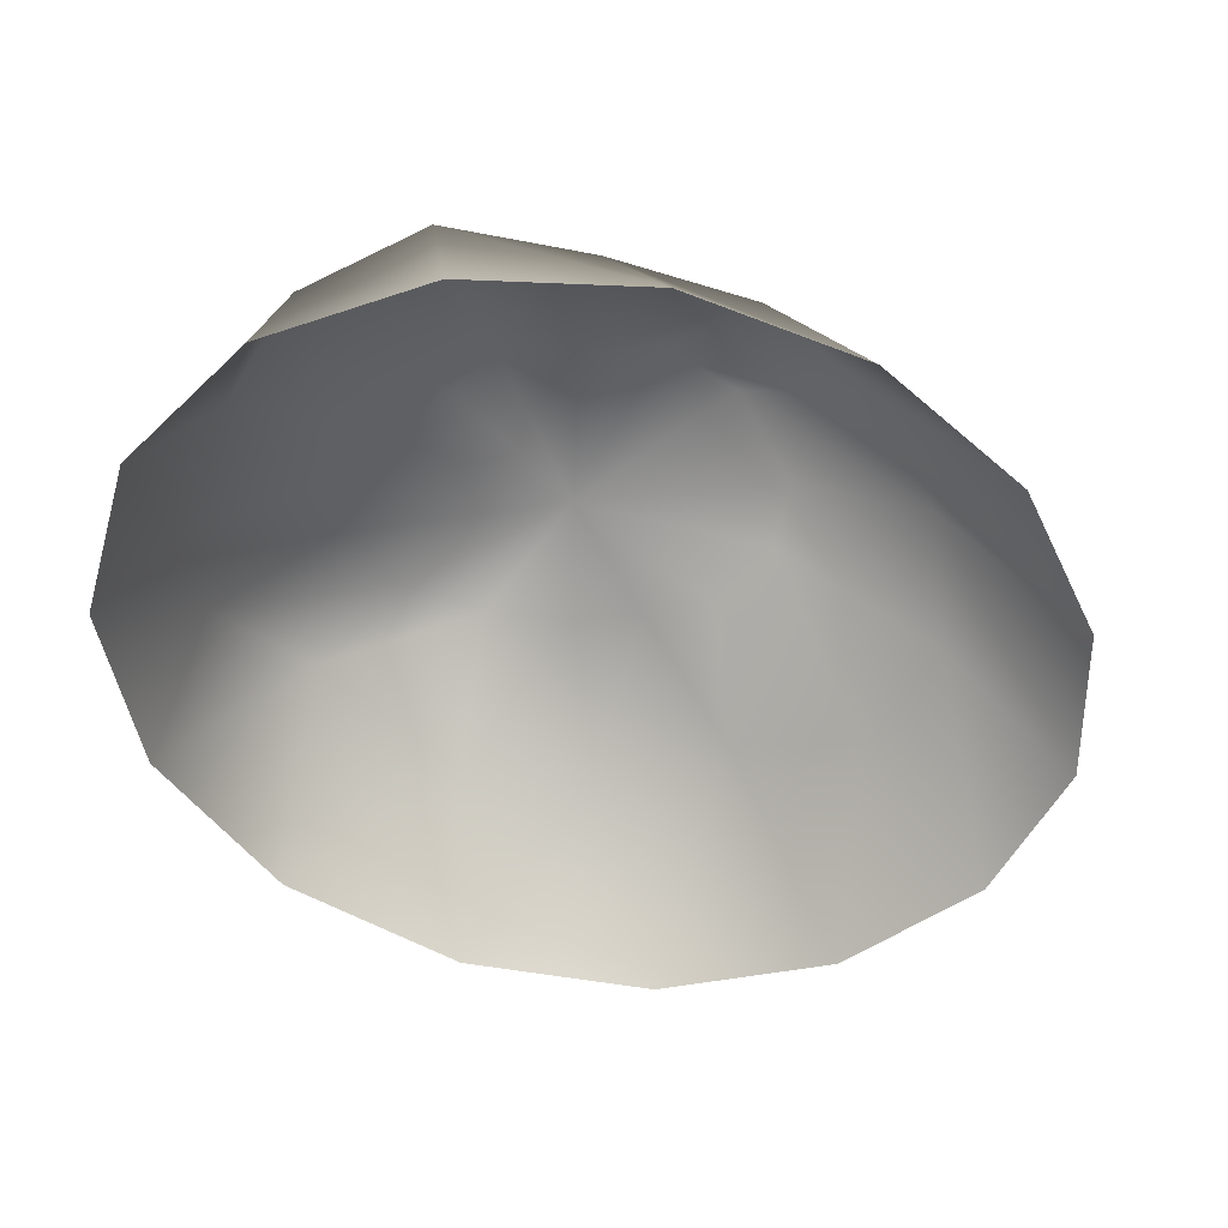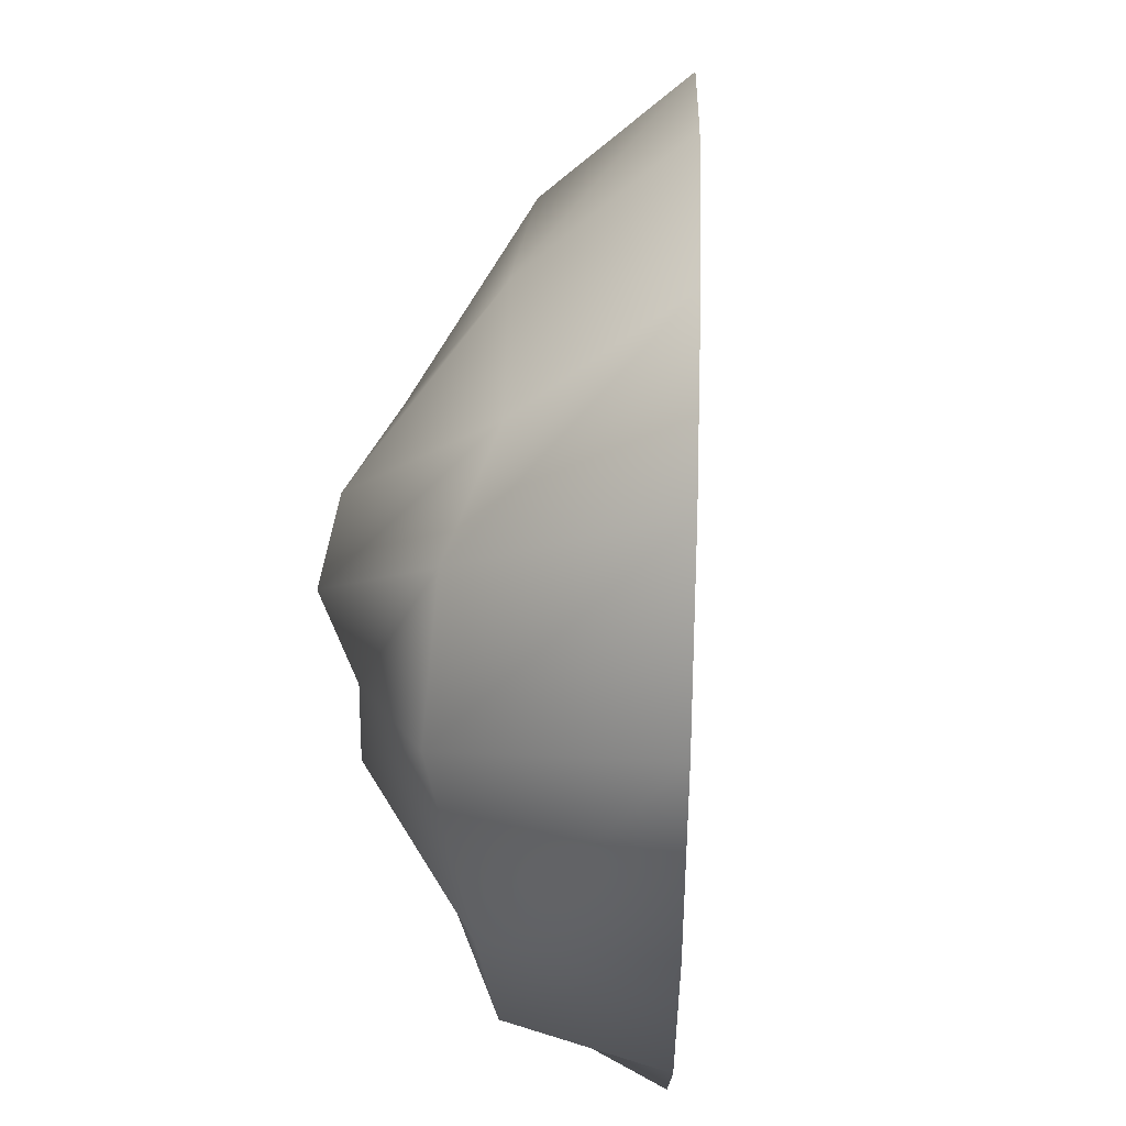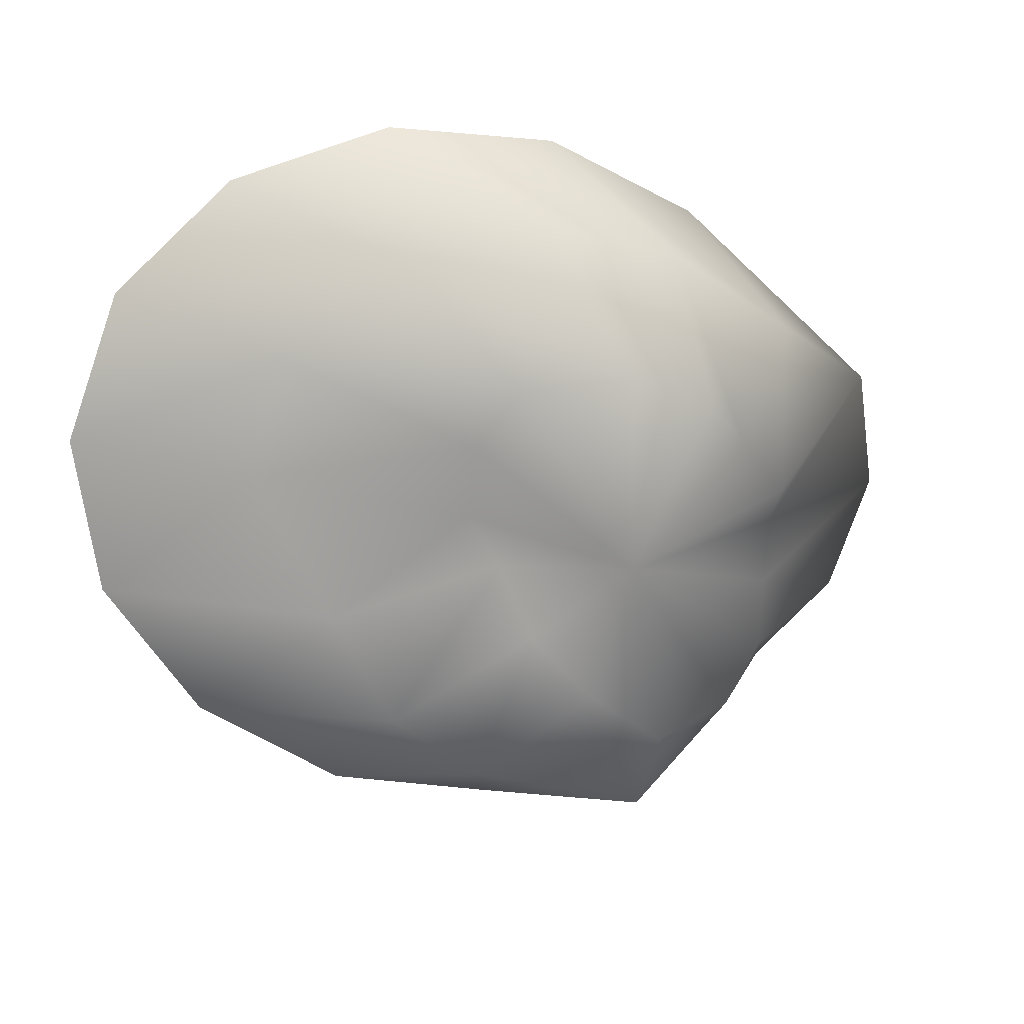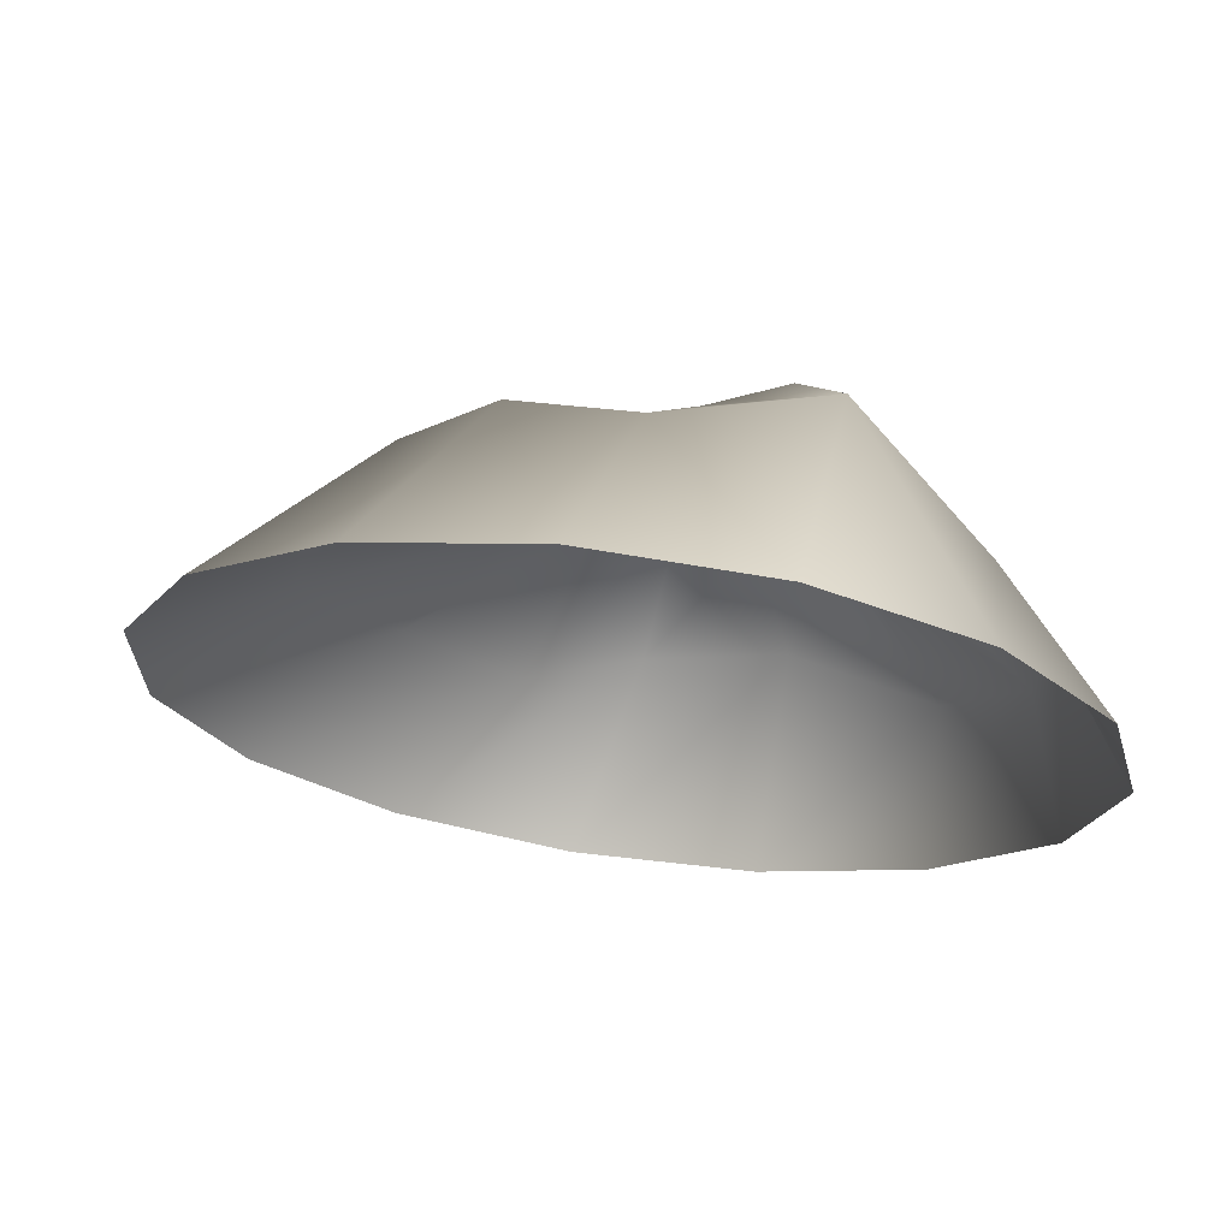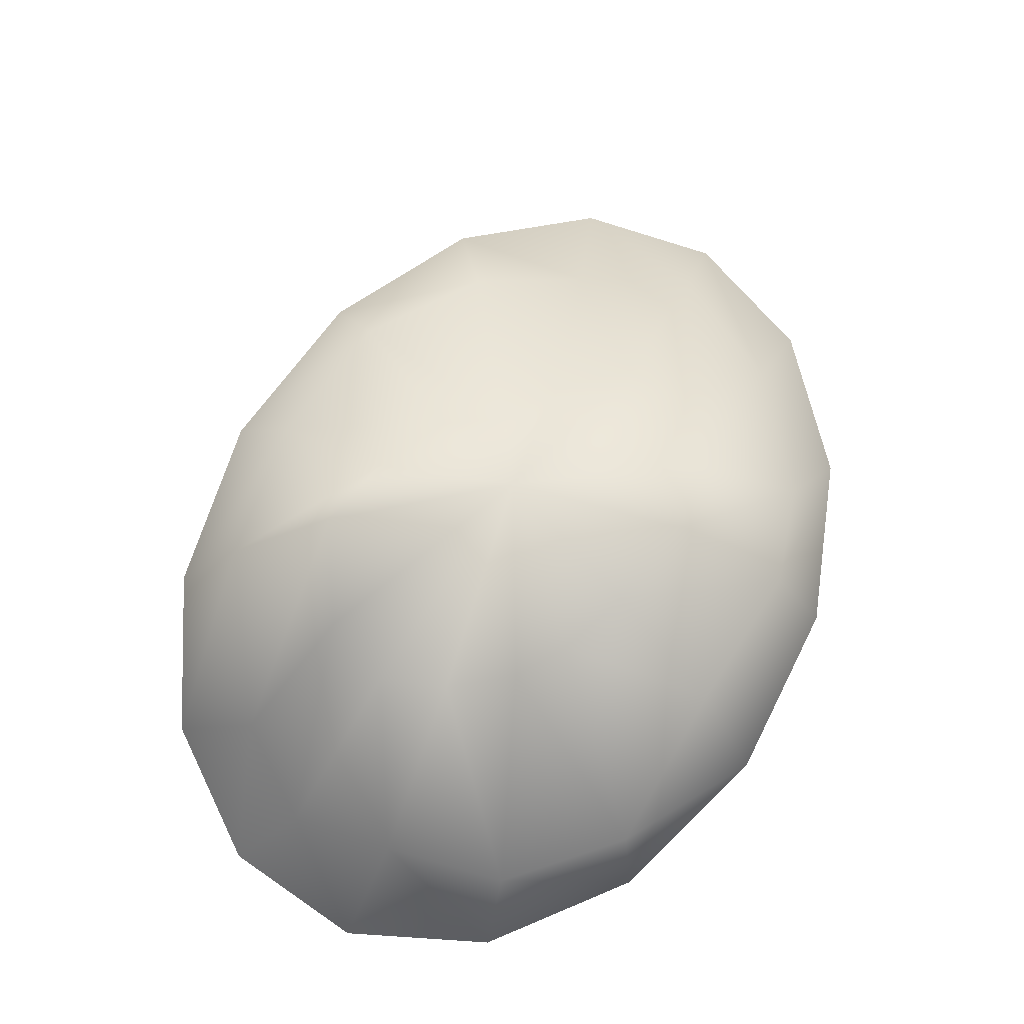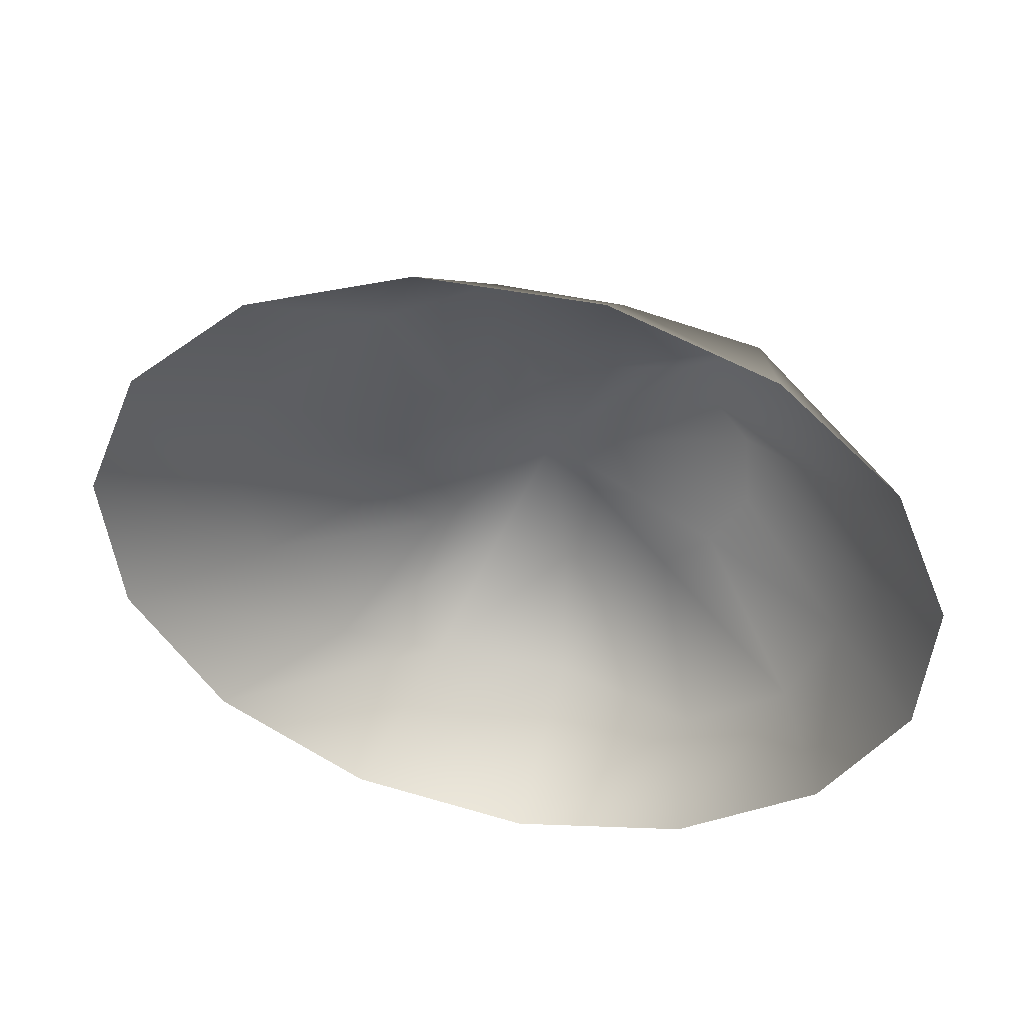
<metadata>
{"format":"obj","ext":"obj","renderer":"f3d","projection":"perspective","resolution":1024,"background":"white","views":[{"elev":-67.6,"azim":-52.8,"up":"+Y"},{"elev":66.8,"azim":-78.5,"up":"+Z"},{"elev":22.5,"azim":160.8,"up":"+Z"},{"elev":-21.5,"azim":158.6,"up":"+Y"},{"elev":60.0,"azim":-92.8,"up":"+Y"},{"elev":-47.7,"azim":136.3,"up":"+Y"}]}
</metadata>
<code>
g StoneA11
v -3030 -1626 -1.125e+04
v -3025 -1628 -1.127e+04
v -3035 -1626 -1.127e+04
v -3049 -1634 -1.127e+04
v -3056 -1638 -1.127e+04
v -3057 -1640 -1.126e+04
v -3056 -1638 -1.125e+04
v -3055 -1632 -1.124e+04
v -3048 -1630 -1.123e+04
v -3040 -1624 -1.122e+04
v -3029 -1625 -1.122e+04
v -3015 -1629 -1.122e+04
v -3009 -1630 -1.123e+04
v -3009 -1633 -1.124e+04
v -3013 -1634 -1.125e+04
v -3017 -1630 -1.126e+04
v -3011 -1638 -1.128e+04
v -3035 -1635 -1.129e+04
v -3055 -1654 -1.129e+04
v -3067 -1662 -1.128e+04
v -3076 -1655 -1.127e+04
v -3082 -1655 -1.125e+04
v -3077 -1651 -1.123e+04
v -3059 -1641 -1.122e+04
v -3041 -1640 -1.121e+04
v -3023 -1644 -1.12e+04
v -3003 -1640 -1.121e+04
v -2985 -1640 -1.122e+04
v -2981 -1643 -1.123e+04
v -2989 -1632 -1.125e+04
v -2997 -1633 -1.127e+04
v -2996 -1662 -1.129e+04
v -3022 -1666 -1.13e+04
v -3047 -1671 -1.13e+04
v -3068 -1675 -1.129e+04
v -3081 -1677 -1.128e+04
v -3083 -1677 -1.125e+04
v -3075 -1676 -1.123e+04
v -3057 -1673 -1.121e+04
v -3033 -1668 -1.12e+04
v -3007 -1664 -1.119e+04
v -2984 -1660 -1.12e+04
v -2966 -1657 -1.121e+04
v -2959 -1655 -1.123e+04
v -2962 -1656 -1.125e+04
v -2975 -1658 -1.127e+04
f 21 37 22
f 38 22 37
f 22 38 23
f 39 23 38
f 23 39 24
f 40 24 39
f 24 40 25
f 41 25 40
f 25 41 26
f 42 26 41
f 26 42 27
f 43 27 42
f 27 43 28
f 44 28 43
f 28 44 29
f 45 29 44
f 29 45 30
f 46 30 45
f 5 21 6
f 22 6 21
f 6 22 7
f 23 7 22
f 7 23 8
f 24 8 23
f 8 24 9
f 25 9 24
f 9 25 10
f 26 10 25
f 10 26 11
f 27 11 26
f 11 27 12
f 28 12 27
f 12 28 13
f 29 13 28
f 13 29 14
f 30 14 29
f 1 11 12
f 11 1 10
f 9 1 8
f 1 9 10
f 12 13 1
f 14 1 13
f 1 14 15
f 5 6 1
f 7 1 6
f 1 7 8
f 16 1 15
f 1 16 2
f 14 30 15
f 31 15 30
f 15 31 16
f 17 16 31
f 16 17 2
f 18 2 17
f 2 18 3
f 19 3 18
f 3 19 4
f 20 4 19
f 21 36 37
f 36 21 20
f 5 20 21
f 20 5 4
f 1 4 5
f 4 1 3
f 2 3 1
f 30 46 31
f 32 31 46
f 31 32 17
f 33 17 32
f 17 33 18
f 34 18 33
f 18 34 19
f 35 19 34
f 19 35 20
f 36 20 35

</code>
